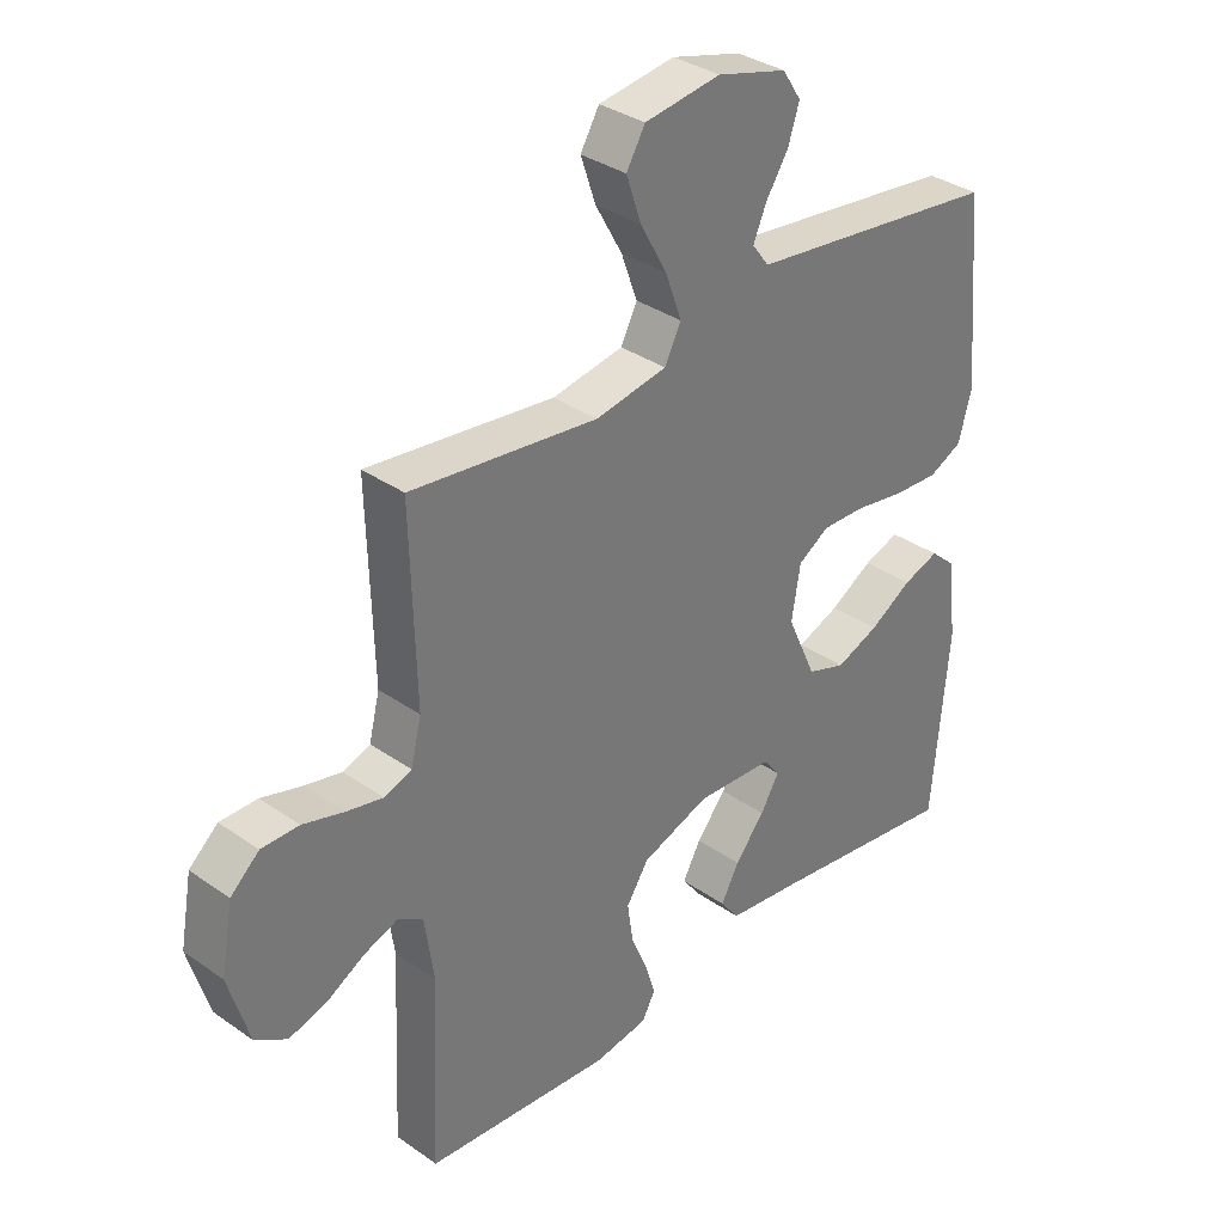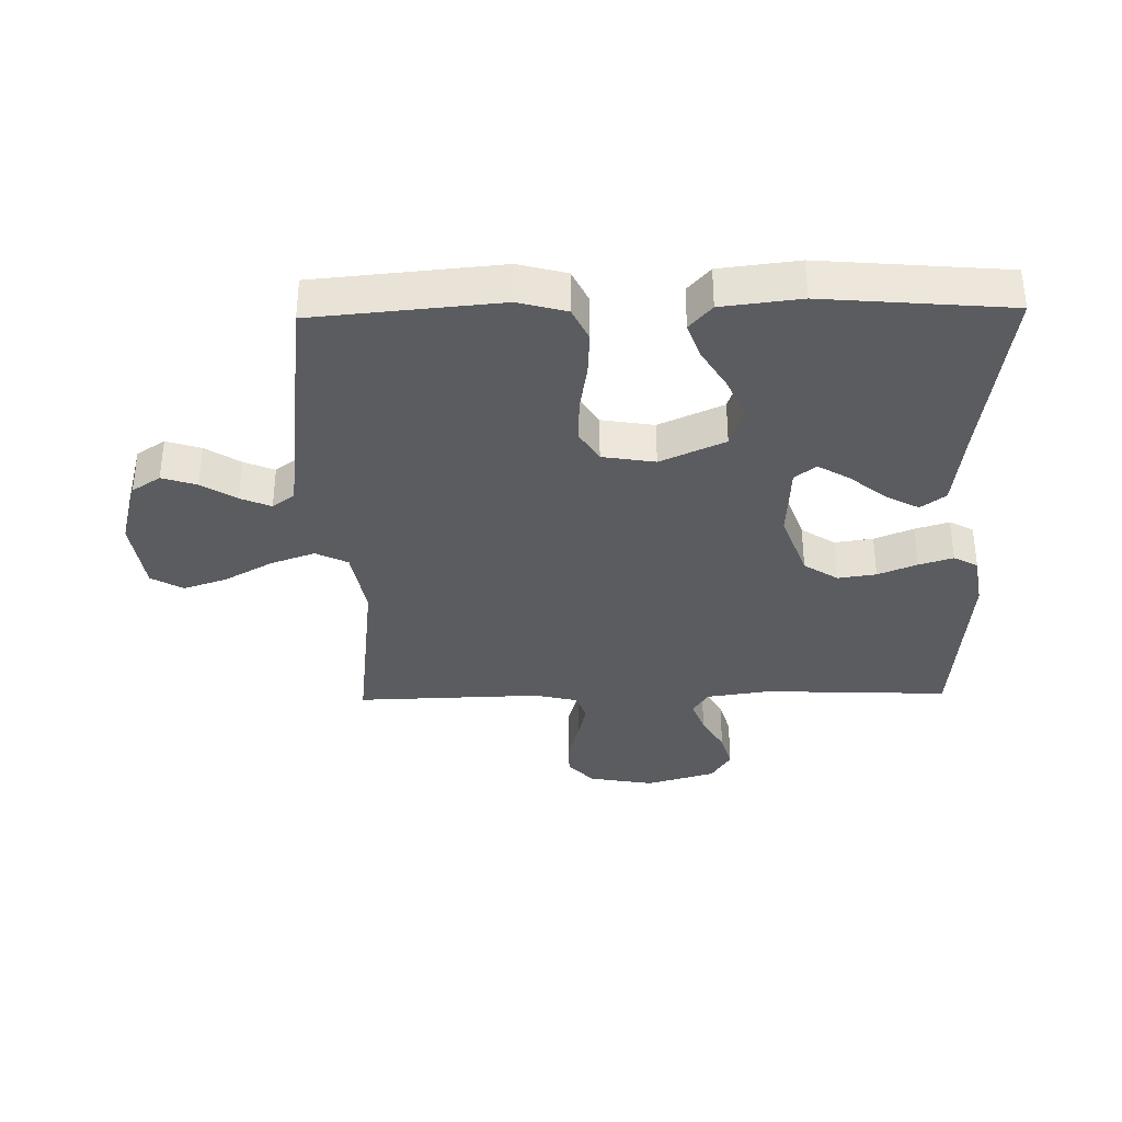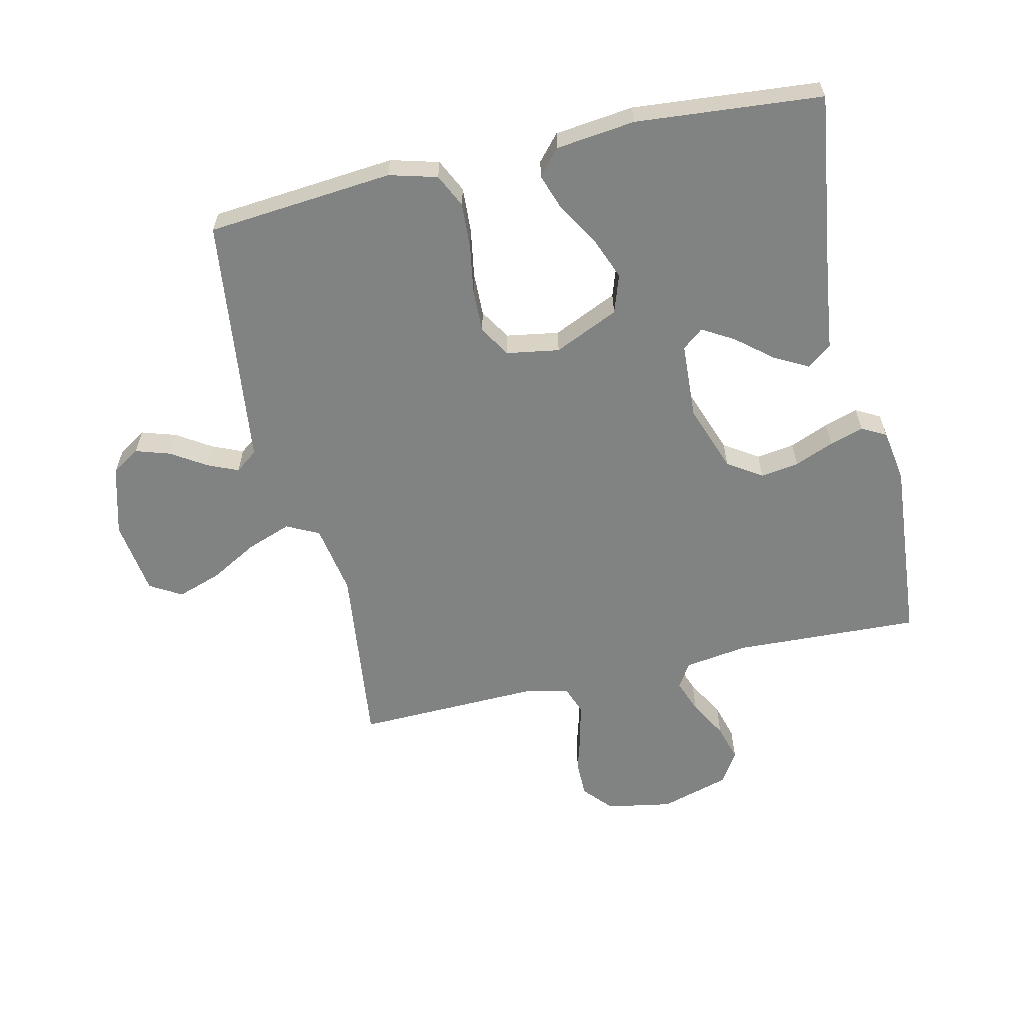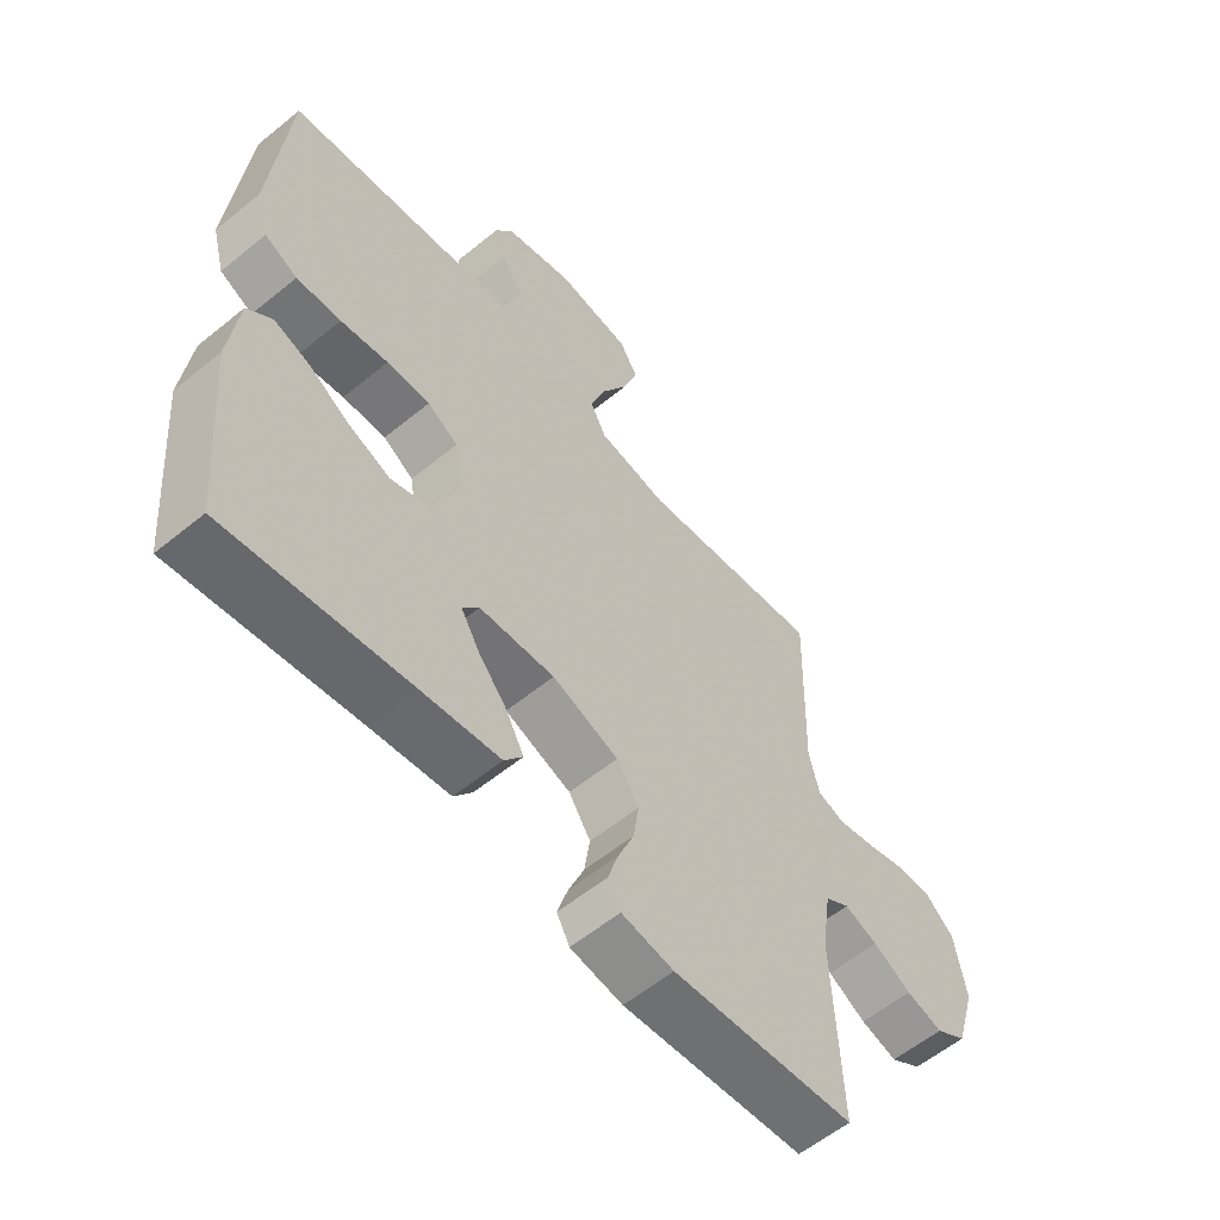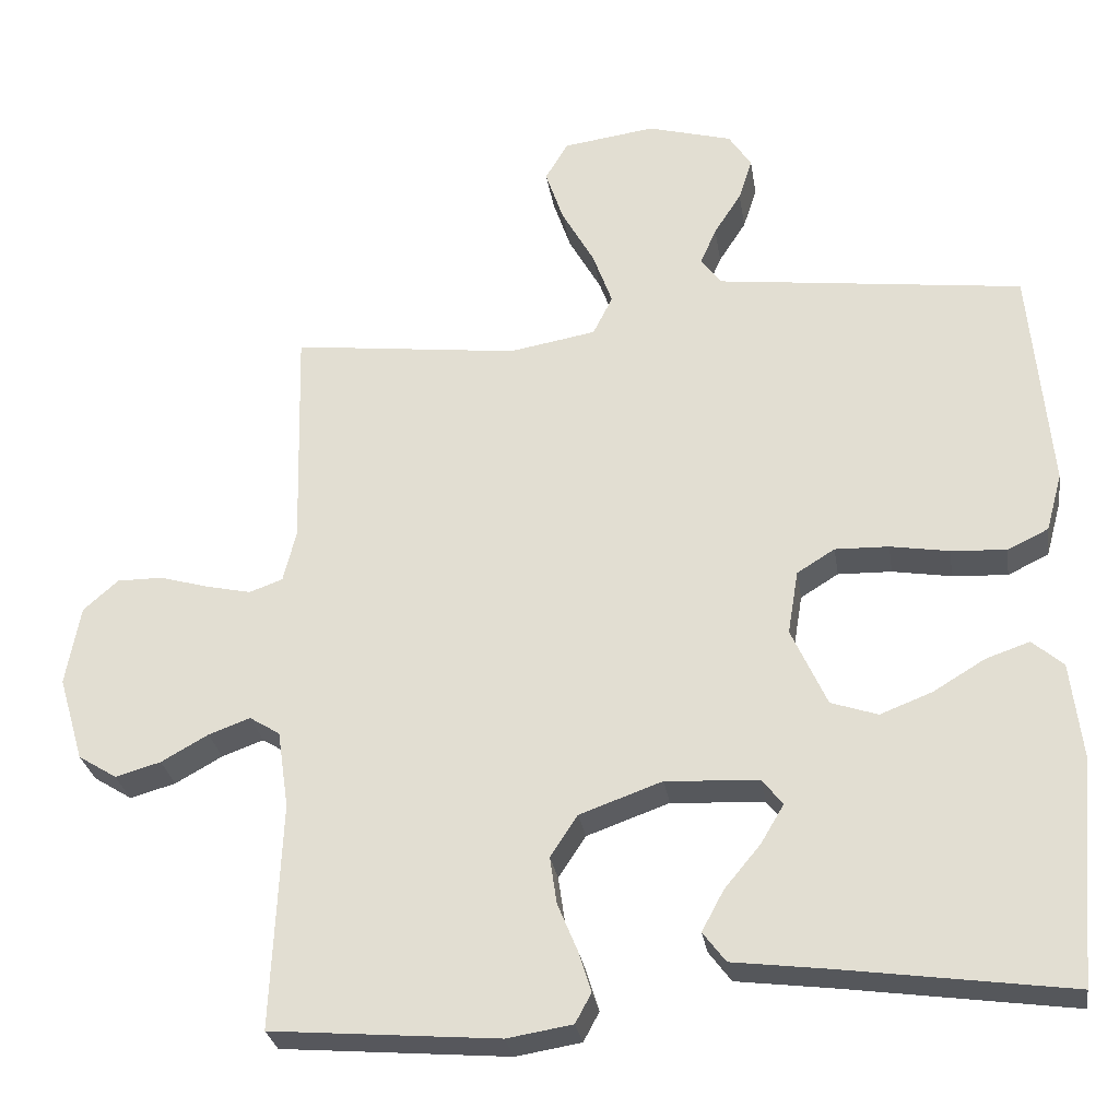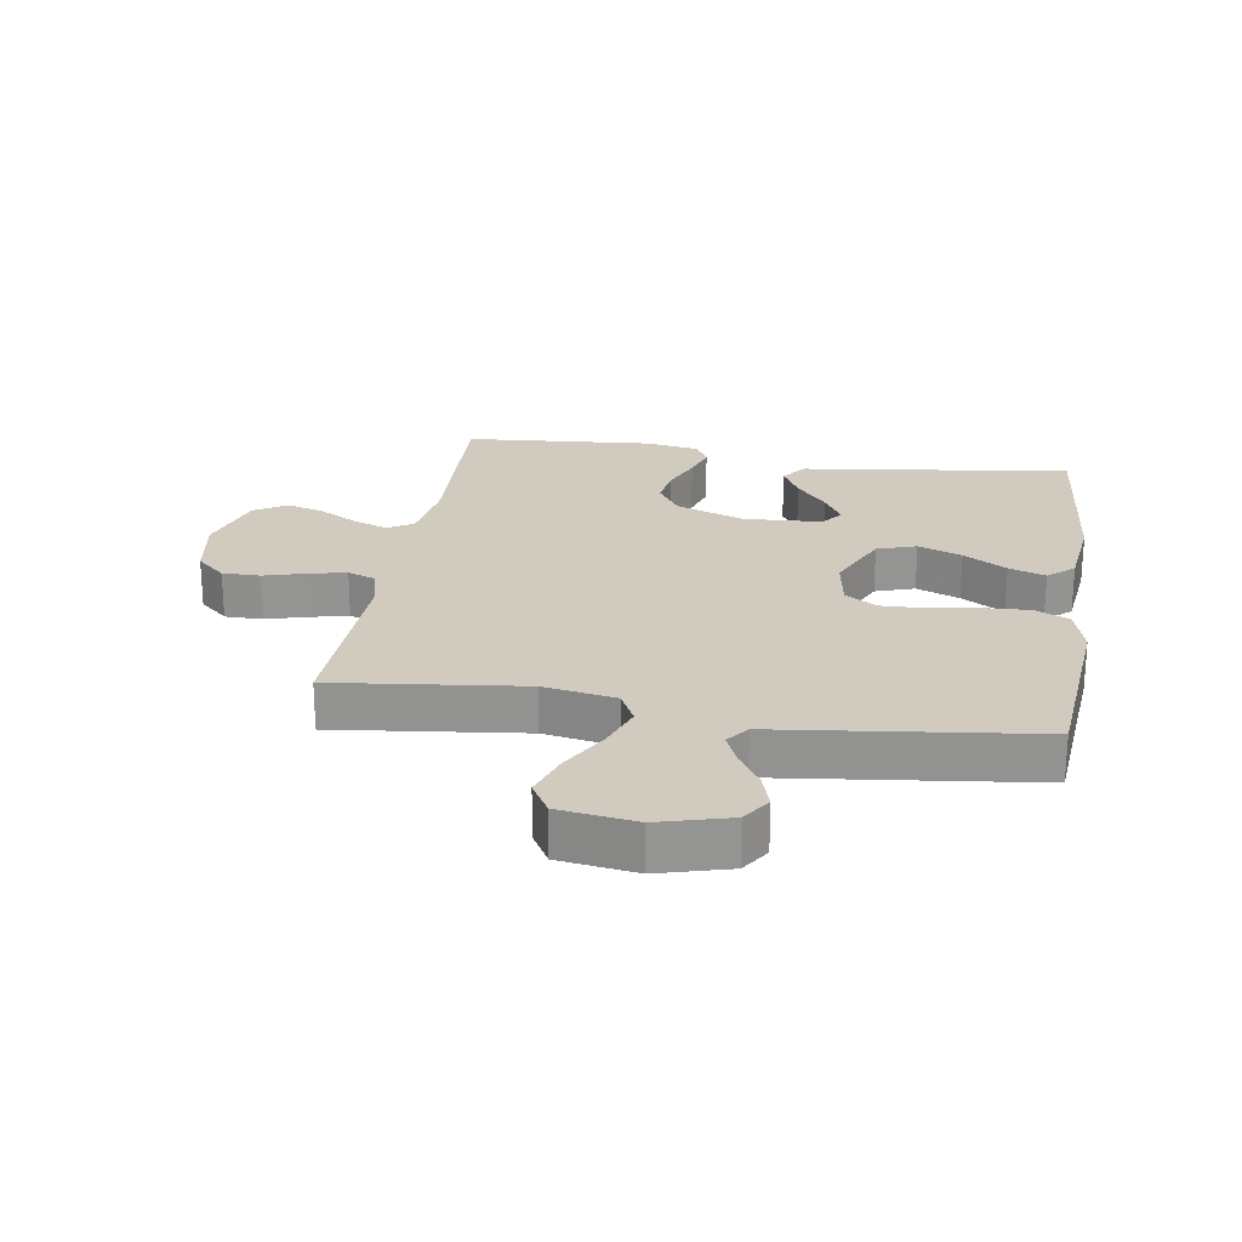
<metadata>
{"format":"obj","ext":"obj","renderer":"f3d","projection":"perspective","resolution":1024,"background":"white","views":[{"elev":34.2,"azim":-46.6,"up":"+Z"},{"elev":-35.0,"azim":91.2,"up":"+Y"},{"elev":-60.6,"azim":102.9,"up":"+Y"},{"elev":-58.3,"azim":130.2,"up":"+Z"},{"elev":-28.4,"azim":8.7,"up":"+Z"},{"elev":23.4,"azim":9.1,"up":"+Y"}]}
</metadata>
<code>
v -0.5 0.07 -0.5
v -0.487 0.07 -0.2
v -0.502 0.07 -0.097
v -0.542 0.07 -0.072
v -0.597 0.07 -0.092
v -0.659 0.07 -0.127
v -0.719 0.07 -0.144
v -0.77 0.07 -0.112
v -0.803 0.07 0
v -0.784 0.07 0.106
v -0.738 0.07 0.147
v -0.678 0.07 0.147
v -0.612 0.07 0.128
v -0.553 0.07 0.115
v -0.509 0.07 0.131
v -0.492 0.07 0.2
v -0.5 0.07 0.5
v -0.2 0.07 0.464
v -0.085 0.07 0.484
v -0.059 0.07 0.536
v -0.085 0.07 0.608
v -0.128 0.07 0.685
v -0.152 0.07 0.756
v -0.122 0.07 0.807
v 0 0.07 0.824
v 0.112 0.07 0.793
v 0.142 0.07 0.747
v 0.124 0.07 0.691
v 0.088 0.07 0.635
v 0.067 0.07 0.586
v 0.094 0.07 0.55
v 0.2 0.07 0.537
v 0.5 0.07 0.5
v 0.527 0.07 0.2
v 0.506 0.07 0.123
v 0.452 0.07 0.097
v 0.379 0.07 0.101
v 0.301 0.07 0.114
v 0.23 0.07 0.116
v 0.18 0.07 0.085
v 0.166 0.07 0
v 0.213 0.07 -0.104
v 0.275 0.07 -0.125
v 0.344 0.07 -0.098
v 0.412 0.07 -0.057
v 0.47 0.07 -0.037
v 0.511 0.07 -0.073
v 0.526 0.07 -0.2
v 0.5 0.07 -0.5
v 0.2 0.07 -0.458
v 0.073 0.07 -0.442
v 0.043 0.07 -0.402
v 0.072 0.07 -0.348
v 0.12 0.07 -0.29
v 0.15 0.07 -0.239
v 0.123 0.07 -0.205
v 0 0.07 -0.198
v -0.109 0.07 -0.237
v -0.145 0.07 -0.292
v -0.136 0.07 -0.354
v -0.11 0.07 -0.417
v -0.093 0.07 -0.472
v -0.114 0.07 -0.511
v -0.2 0.07 -0.525
v -0.5 0 -0.5
v -0.487 0 -0.2
v -0.502 0 -0.097
v -0.542 0 -0.072
v -0.597 0 -0.092
v -0.659 0 -0.127
v -0.719 0 -0.144
v -0.77 0 -0.112
v -0.803 0 0
v -0.784 0 0.106
v -0.738 0 0.147
v -0.678 0 0.147
v -0.612 0 0.128
v -0.553 0 0.115
v -0.509 0 0.131
v -0.492 0 0.2
v -0.5 0 0.5
v -0.2 0 0.464
v -0.085 0 0.484
v -0.059 0 0.536
v -0.085 0 0.608
v -0.128 0 0.685
v -0.152 0 0.756
v -0.122 0 0.807
v 0 0 0.824
v 0.112 0 0.793
v 0.142 0 0.747
v 0.124 0 0.691
v 0.088 0 0.635
v 0.067 0 0.586
v 0.094 0 0.55
v 0.2 0 0.537
v 0.5 0 0.5
v 0.527 0 0.2
v 0.506 0 0.123
v 0.452 0 0.097
v 0.379 0 0.101
v 0.301 0 0.114
v 0.23 0 0.116
v 0.18 0 0.085
v 0.166 0 0
v 0.213 0 -0.104
v 0.275 0 -0.125
v 0.344 0 -0.098
v 0.412 0 -0.057
v 0.47 0 -0.037
v 0.511 0 -0.073
v 0.526 0 -0.2
v 0.5 0 -0.5
v 0.2 0 -0.458
v 0.073 0 -0.442
v 0.043 0 -0.402
v 0.072 0 -0.348
v 0.12 0 -0.29
v 0.15 0 -0.239
v 0.123 0 -0.205
v 0 0 -0.198
v -0.109 0 -0.237
v -0.145 0 -0.292
v -0.136 0 -0.354
v -0.11 0 -0.417
v -0.093 0 -0.472
v -0.114 0 -0.511
v -0.2 0 -0.525
f 63 64 1 2
f 60 61 62 63
f 59 60 63 2
f 58 59 2 3
f 57 58 3 4
f 56 57 4
f 51 52 53 54
f 50 51 54 55
f 49 50 55
f 48 49 55 56
f 44 45 46 47
f 43 44 47 48
f 35 36 37 38
f 35 38 39
f 34 35 39
f 31 32 33 34
f 31 34 39
f 30 31 39 40
f 26 27 28 29
f 26 29 30
f 25 26 30
f 21 22 23 24
f 20 21 24 25
f 16 17 18
f 15 16 18 19
f 10 11 12 13
f 10 13 14
f 9 10 14
f 8 9 14 15
f 5 6 7 8
f 4 5 8 15
f 43 48 56 4
f 42 43 4 15
f 41 42 15 19
f 40 41 19 20
f 20 25 30 40
f 66 65 128 127
f 127 126 125 124
f 66 127 124 123
f 67 66 123 122
f 68 67 122 121
f 68 121 120
f 118 117 116 115
f 119 118 115 114
f 119 114 113
f 120 119 113 112
f 111 110 109 108
f 112 111 108 107
f 102 101 100 99
f 103 102 99
f 103 99 98
f 98 97 96 95
f 103 98 95
f 104 103 95 94
f 93 92 91 90
f 94 93 90
f 94 90 89
f 88 87 86 85
f 89 88 85 84
f 82 81 80
f 83 82 80 79
f 77 76 75 74
f 78 77 74
f 78 74 73
f 79 78 73 72
f 72 71 70 69
f 79 72 69 68
f 68 120 112 107
f 79 68 107 106
f 83 79 106 105
f 84 83 105 104
f 104 94 89 84
f 1 65 66 2
f 2 66 67 3
f 3 67 68 4
f 4 68 69 5
f 5 69 70 6
f 6 70 71 7
f 7 71 72 8
f 8 72 73 9
f 9 73 74 10
f 10 74 75 11
f 11 75 76 12
f 12 76 77 13
f 13 77 78 14
f 14 78 79 15
f 15 79 80 16
f 16 80 81 17
f 17 81 82 18
f 18 82 83 19
f 19 83 84 20
f 20 84 85 21
f 21 85 86 22
f 22 86 87 23
f 23 87 88 24
f 24 88 89 25
f 25 89 90 26
f 26 90 91 27
f 27 91 92 28
f 28 92 93 29
f 29 93 94 30
f 30 94 95 31
f 31 95 96 32
f 32 96 97 33
f 33 97 98 34
f 34 98 99 35
f 35 99 100 36
f 36 100 101 37
f 37 101 102 38
f 38 102 103 39
f 39 103 104 40
f 40 104 105 41
f 41 105 106 42
f 42 106 107 43
f 43 107 108 44
f 44 108 109 45
f 45 109 110 46
f 46 110 111 47
f 47 111 112 48
f 48 112 113 49
f 49 113 114 50
f 50 114 115 51
f 51 115 116 52
f 52 116 117 53
f 53 117 118 54
f 54 118 119 55
f 55 119 120 56
f 56 120 121 57
f 57 121 122 58
f 58 122 123 59
f 59 123 124 60
f 60 124 125 61
f 61 125 126 62
f 62 126 127 63
f 63 127 128 64
f 64 128 65 1

</code>
